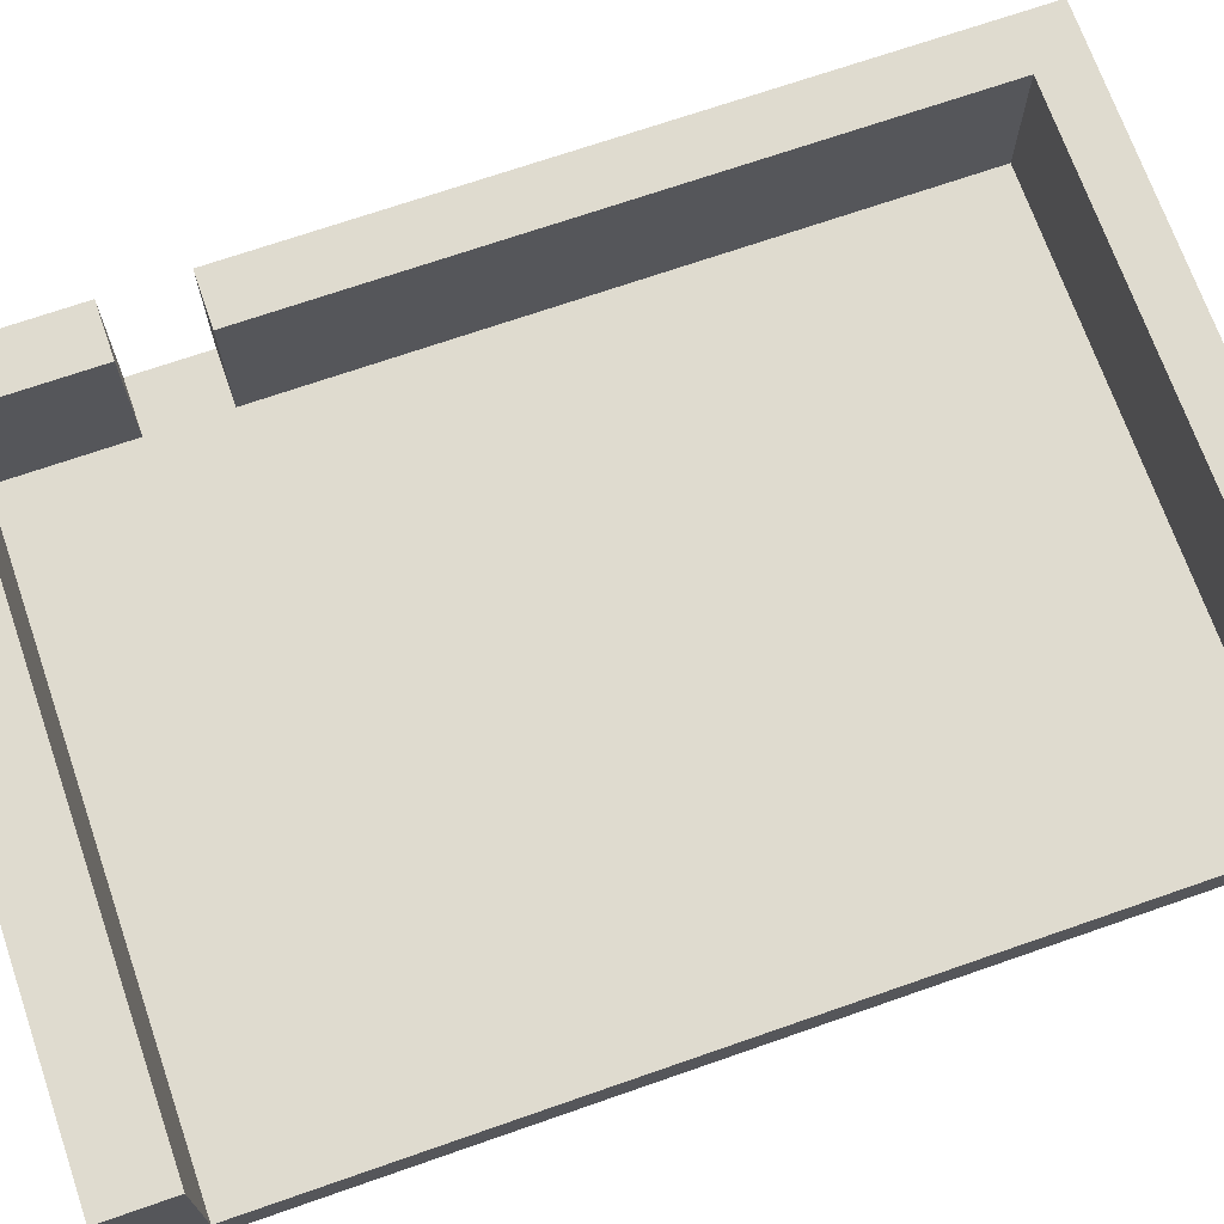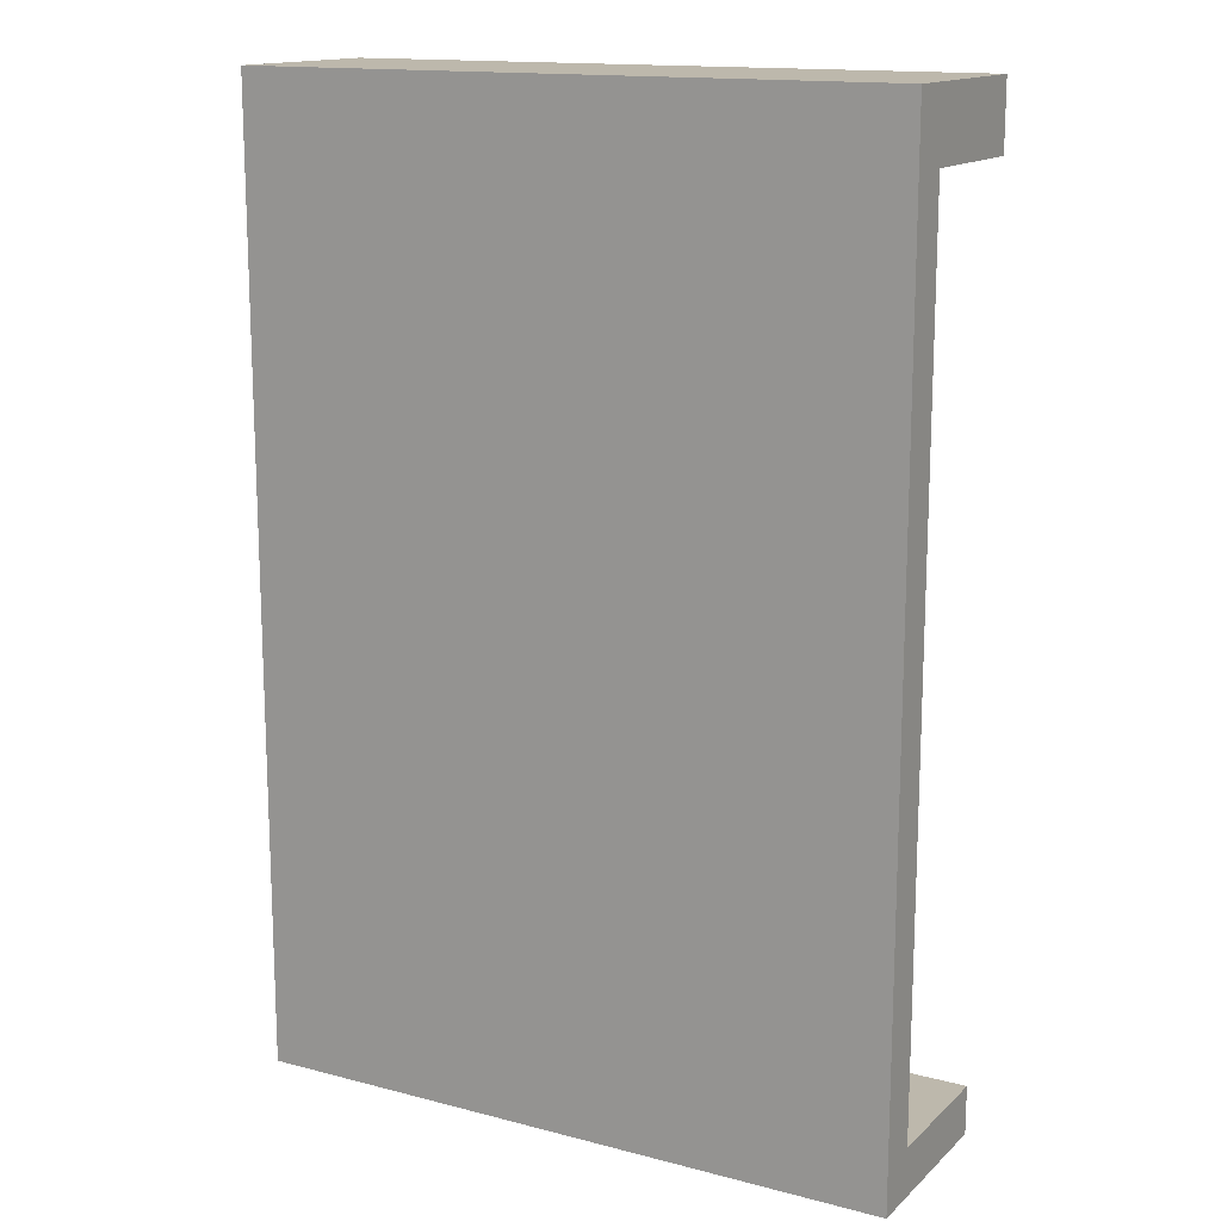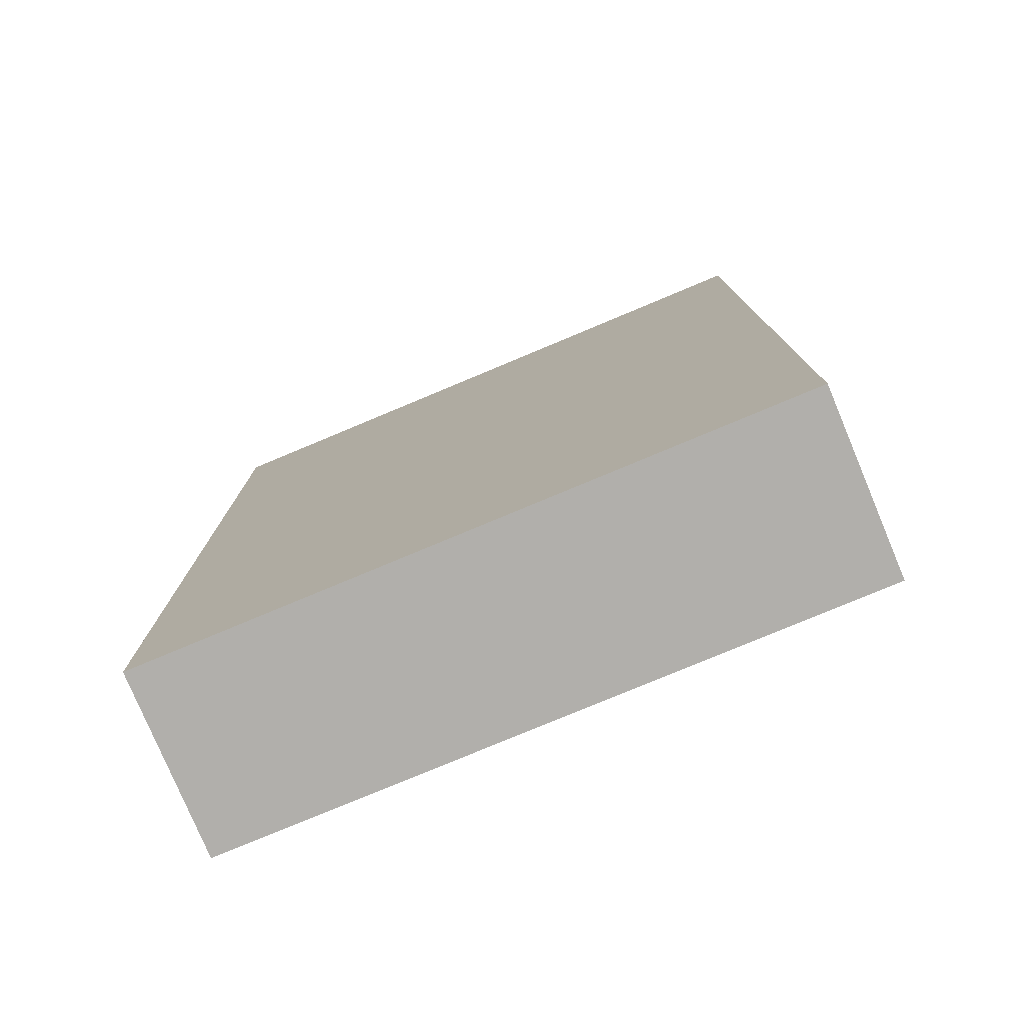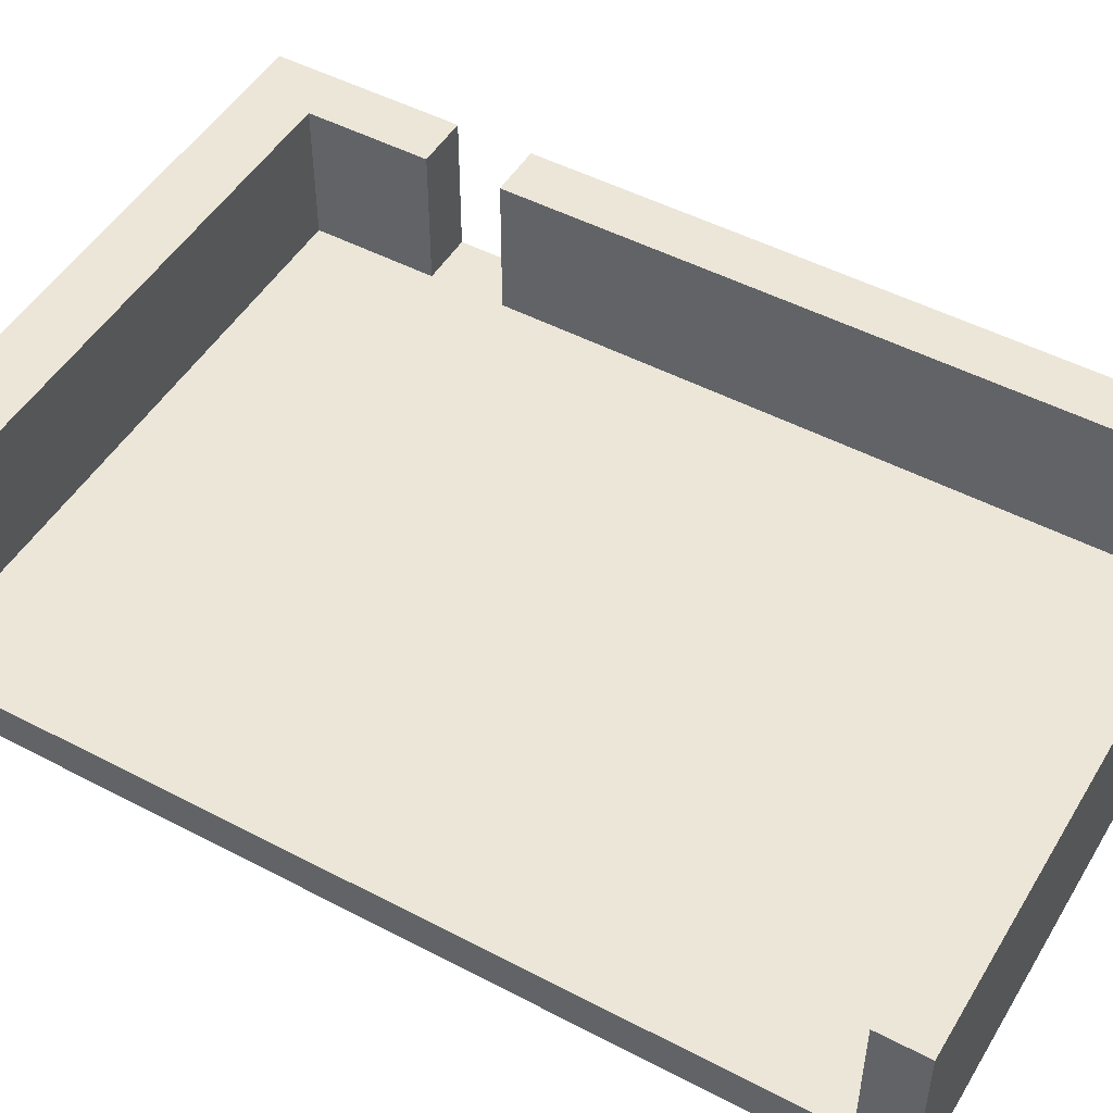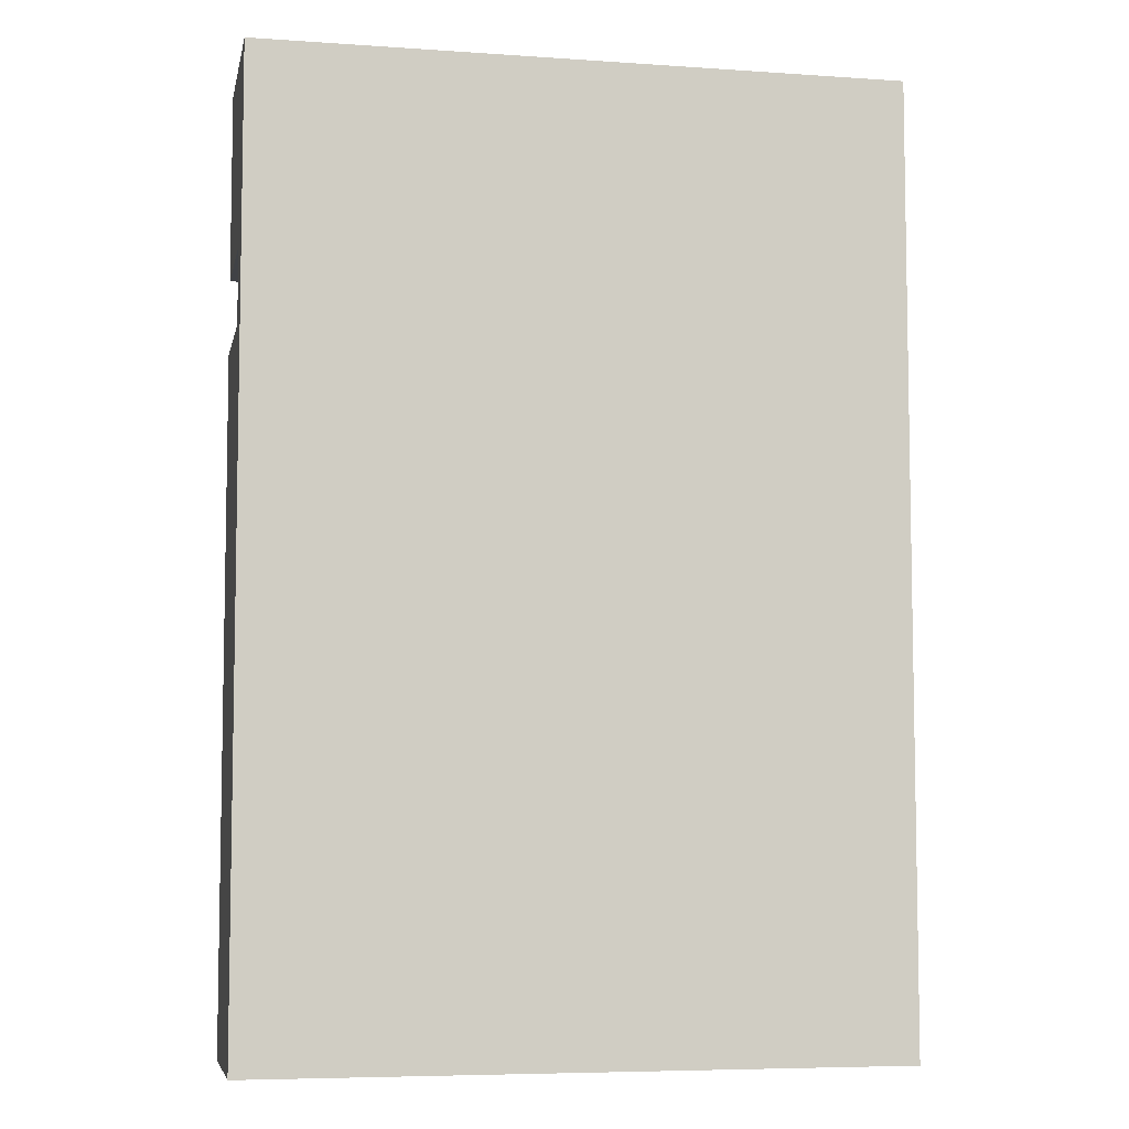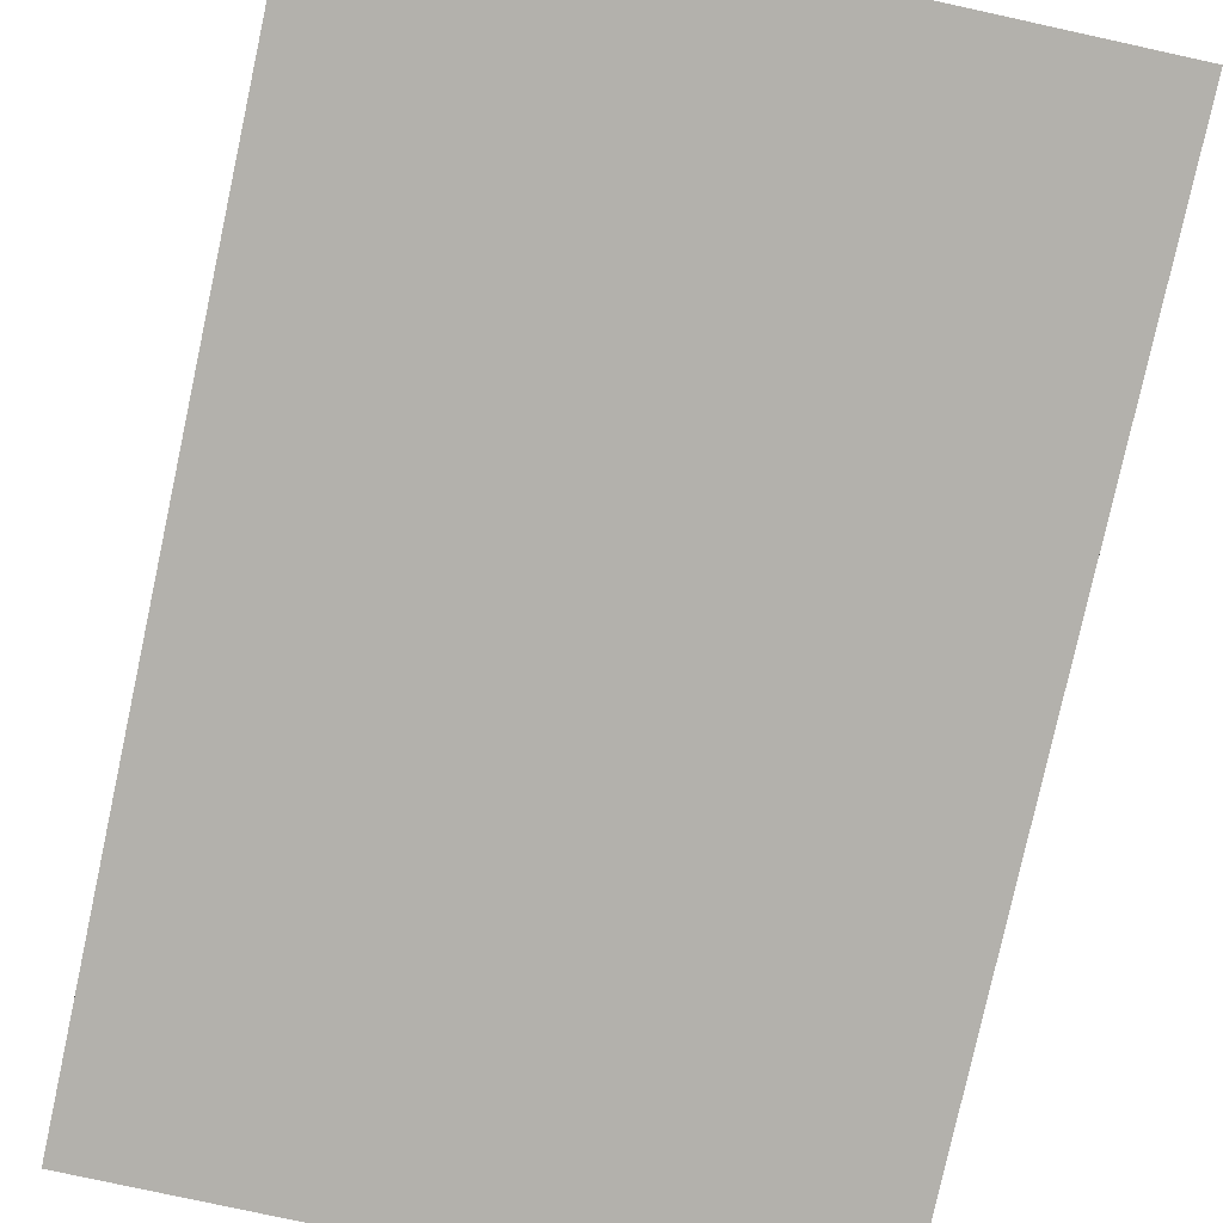
<metadata>
{"format":"obj","ext":"obj","renderer":"f3d","projection":"perspective","resolution":1024,"background":"white","views":[{"elev":70.3,"azim":70.8,"up":"+Y"},{"elev":14.8,"azim":29.3,"up":"+Z"},{"elev":-78.2,"azim":22.7,"up":"+Z"},{"elev":49.4,"azim":120.1,"up":"+Y"},{"elev":-6.5,"azim":-11.4,"up":"+Z"},{"elev":-79.0,"azim":-12.3,"up":"+Y"}]}
</metadata>
<code>
o Cube
g Cube
v 6.011 -0.4296 9.866
v -6.011 -0.4296 9.866
v 6.011 0.4296 9.866
v -6.011 0.4296 9.866
v -6.011 -0.4296 -9.485
v 6.011 -0.4296 -9.485
v -6.011 0.4296 -9.485
v 6.011 0.4296 -9.485
v -6.011 -0.4296 -8.515
v 6.011 -0.4296 -8.515
v -7.079 0.4296 -8.515
v -7.079 -0.4296 -8.515
v -7.079 0.4296 -9.485
v -7.079 -0.4296 -9.485
v 6.011 0.4296 -8.515
v 6.011 3.273 -8.515
v -6.011 3.273 -8.515
v 6.011 3.273 -9.485
v -6.011 3.273 -9.485
v -7.079 0.4296 9.866
v -7.079 -0.4296 9.866
v -7.079 3.273 -9.485
v -7.079 3.273 -8.515
v 6.011 -0.4296 8.515
v -6.011 -0.4296 8.515
v 6.011 0.4296 8.515
v -7.079 3.273 8.515
v -6.011 3.273 8.515
v -7.079 3.273 9.866
v -6.011 3.273 9.866
v 6.011 3.273 8.515
v 6.011 3.273 9.866
v -7.079 -0.4296 8.515
v -7.079 0.4296 8.515
v -7.079 -0.4296 6.026
v -7.079 0.4296 6.026
v 6.011 -0.4296 6.026
v 6.011 0.4296 6.026
v -6.011 0.4296 8.515
v -6.011 0.4296 6.026
v -6.011 -0.4296 6.026
v -6.011 3.273 6.026
v -7.079 3.273 6.026
v -7.079 -0.4296 4.509
v -7.079 0.4296 4.509
v 6.011 0.4296 4.509
v 6.011 -0.4296 4.509
v -6.011 0.4296 -8.515
v -6.011 0.4296 4.509
v -6.011 -0.4296 4.509
v -6.011 3.273 4.509
v -7.079 3.273 4.509
f 3 4 2 1
f 7 8 6 5
f 5 6 10 9
f 13 14 12 11
f 6 8 15 10
f 18 19 17 16
f 20 21 2 4
f 22 23 17 19
f 12 14 5 9
f 14 13 7 5
f 1 2 25 24
f 3 1 24 26
f 29 30 28 27
f 30 32 31 28
f 2 21 33 25
f 21 20 34 33
f 34 36 35 33
f 37 38 26 24
f 39 26 38 40
f 41 37 24 25
f 35 41 25 33
f 27 28 42 43
f 36 45 44 35
f 45 11 12 44
f 47 46 38 37
f 10 15 46 47
f 49 46 15 48
f 40 38 46 49
f 50 47 37 41
f 9 10 47 50
f 44 50 41 35
f 12 9 50 44
f 52 51 17 23
f 36 40 49 45
f 23 22 13 11
f 52 23 11 45
f 17 51 49 48
f 51 52 45 49
f 19 18 8 7
f 22 19 7 13
f 16 17 48 15
f 18 16 15 8
f 43 42 40 36
f 27 43 36 34
f 42 28 39 40
f 29 27 34 20
f 31 32 3 26
f 30 29 20 4
f 28 31 26 39
f 32 30 4 3

</code>
